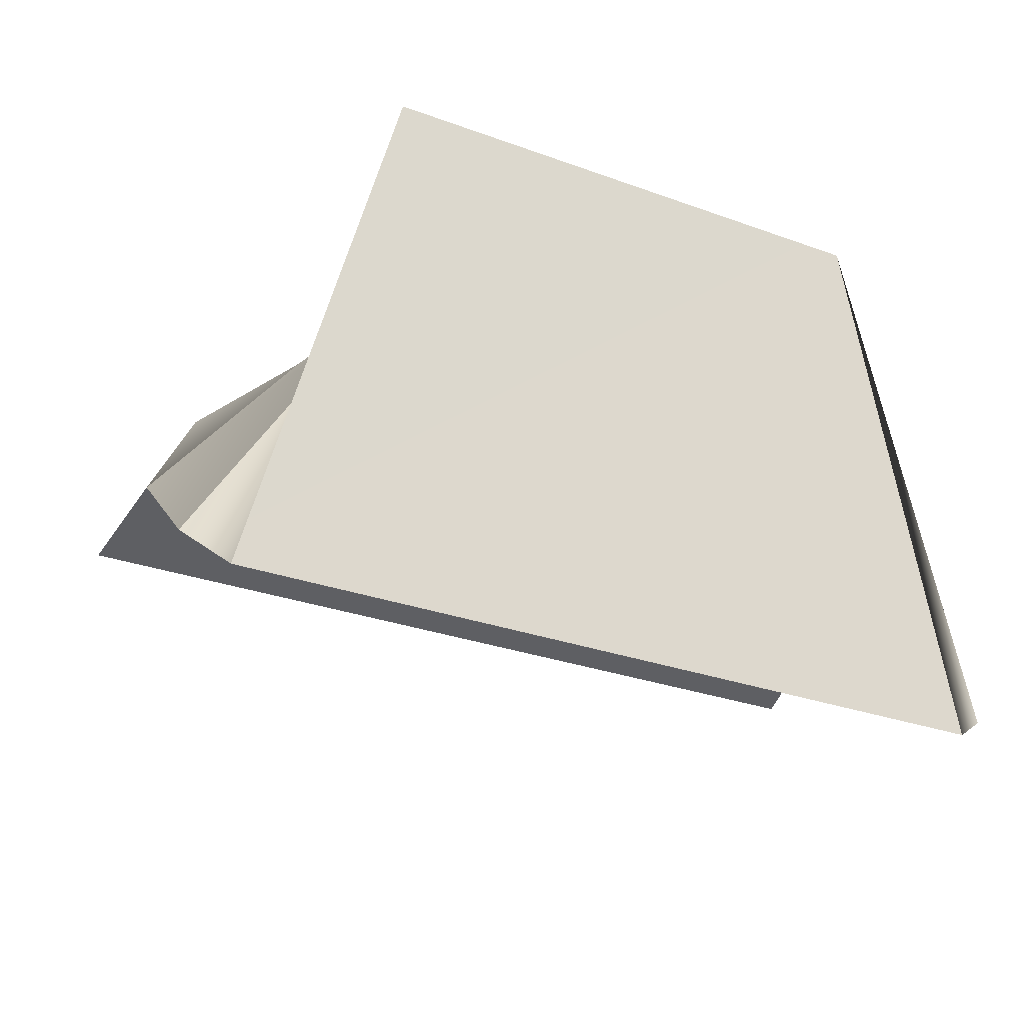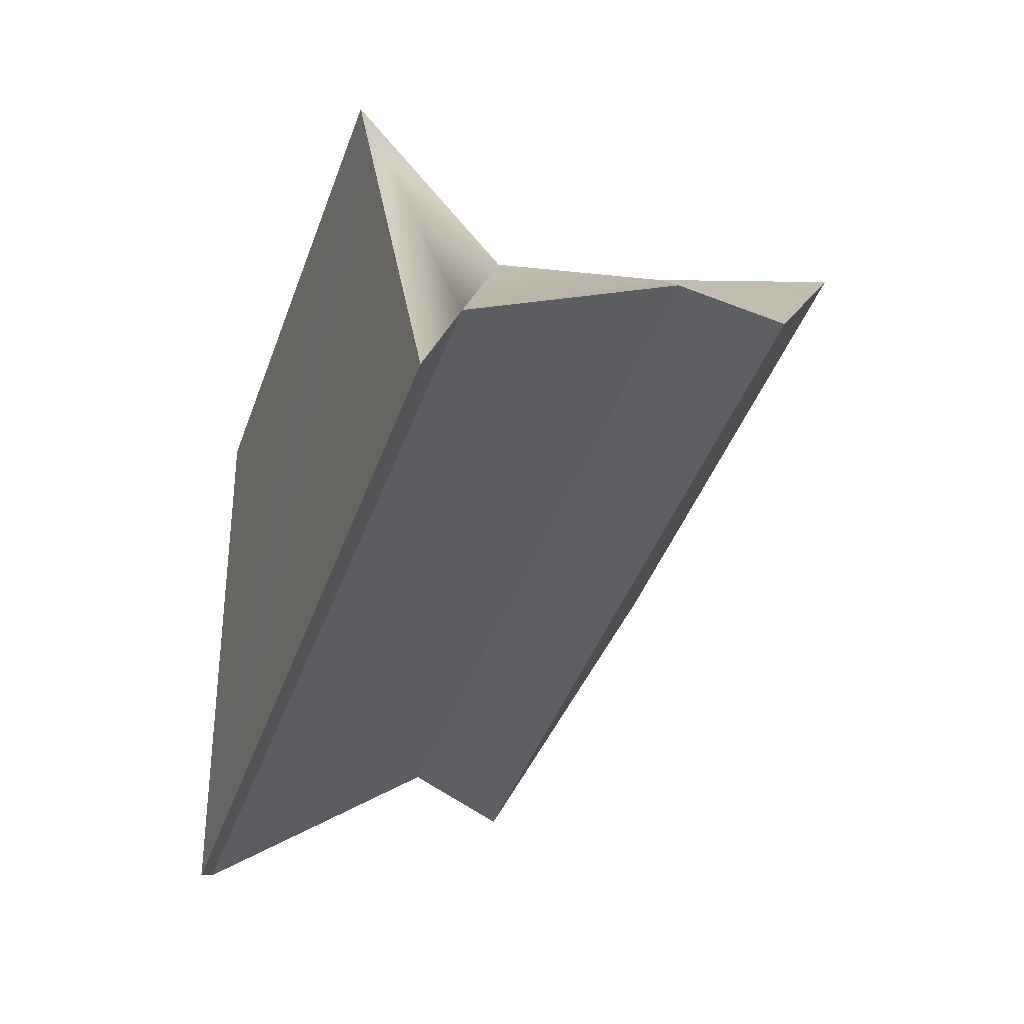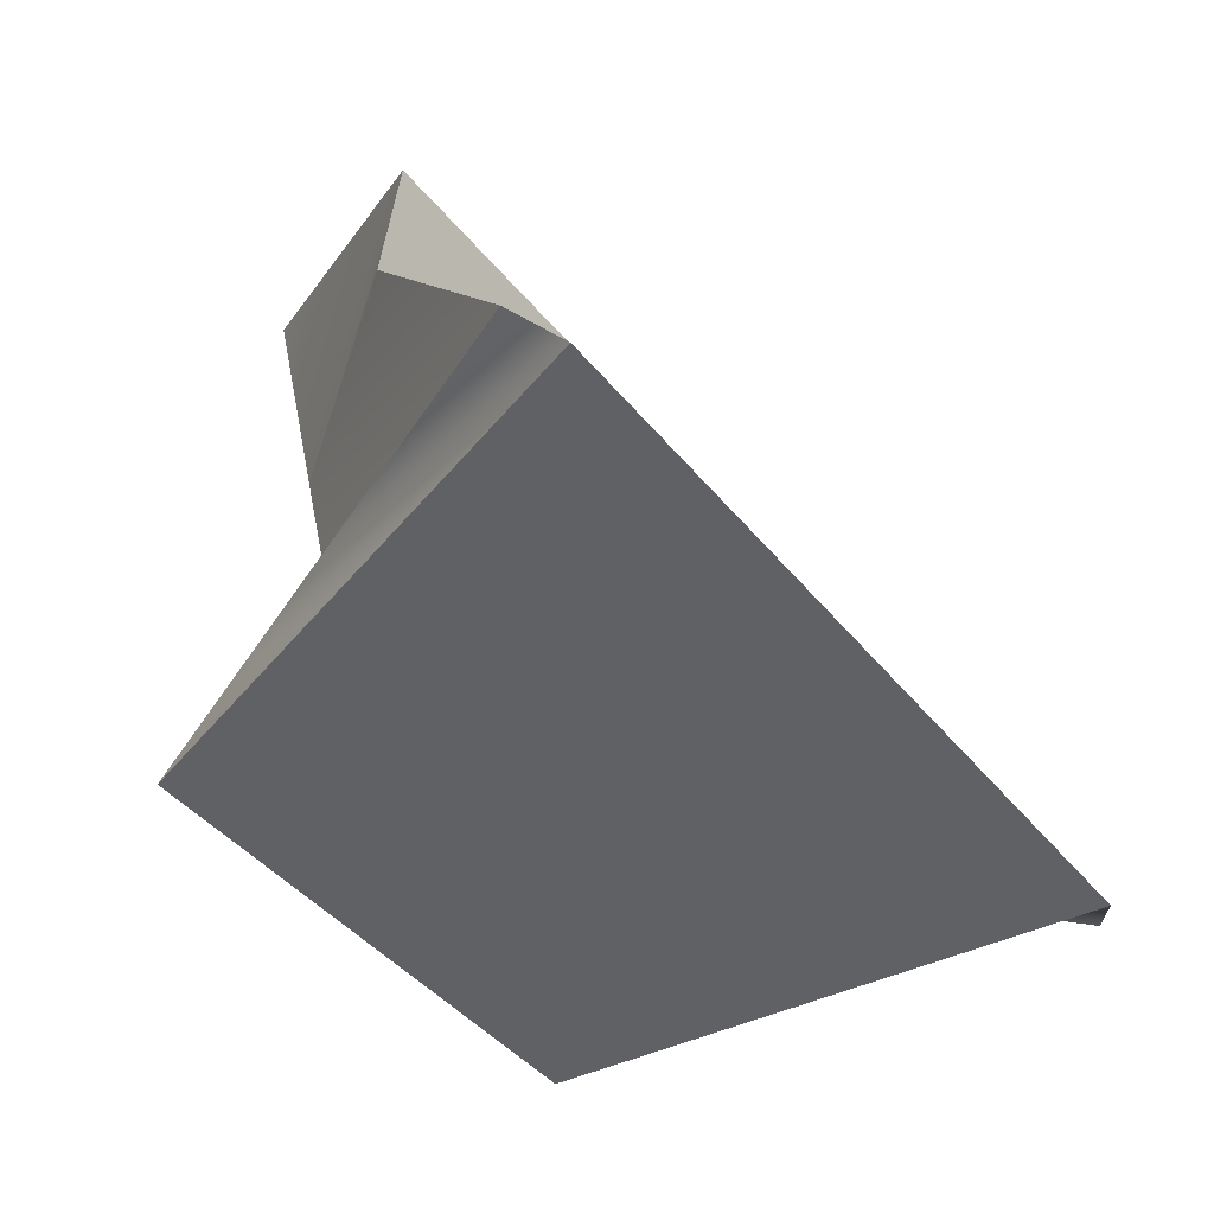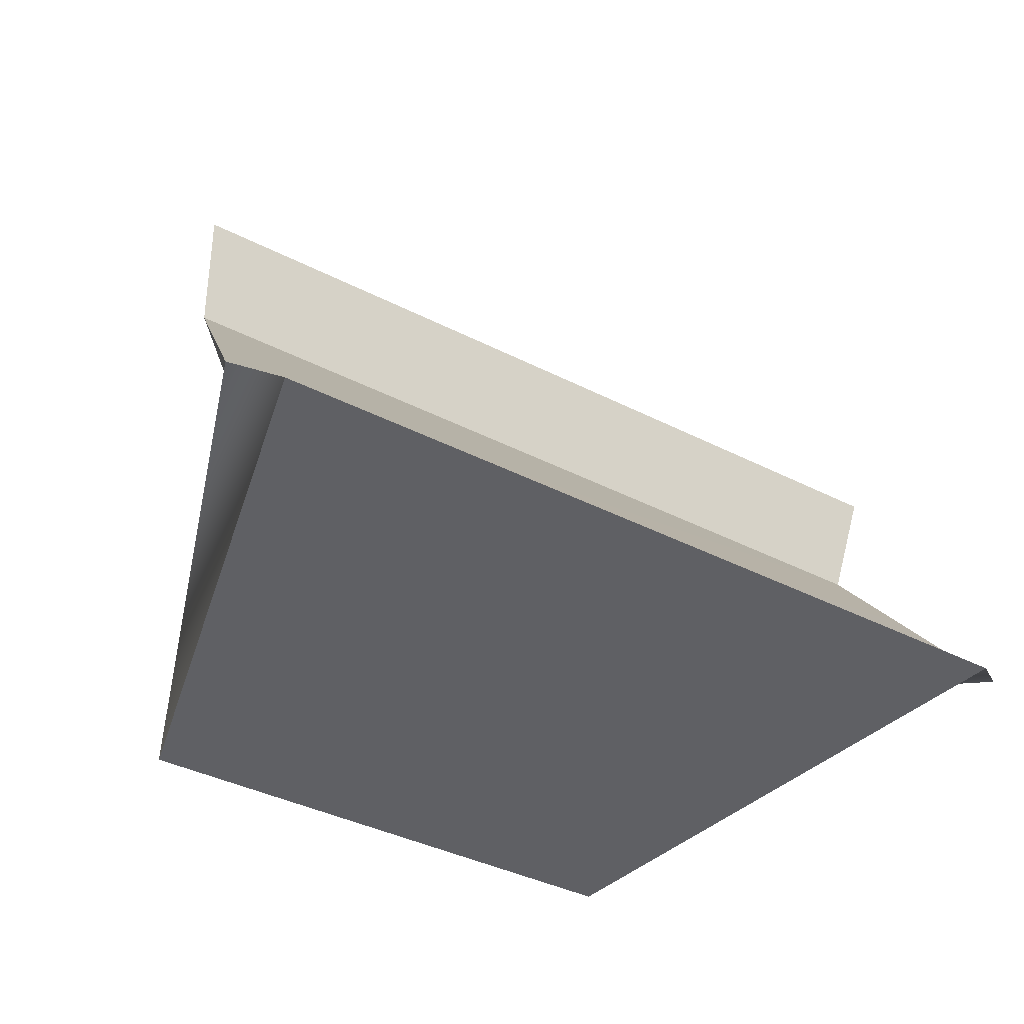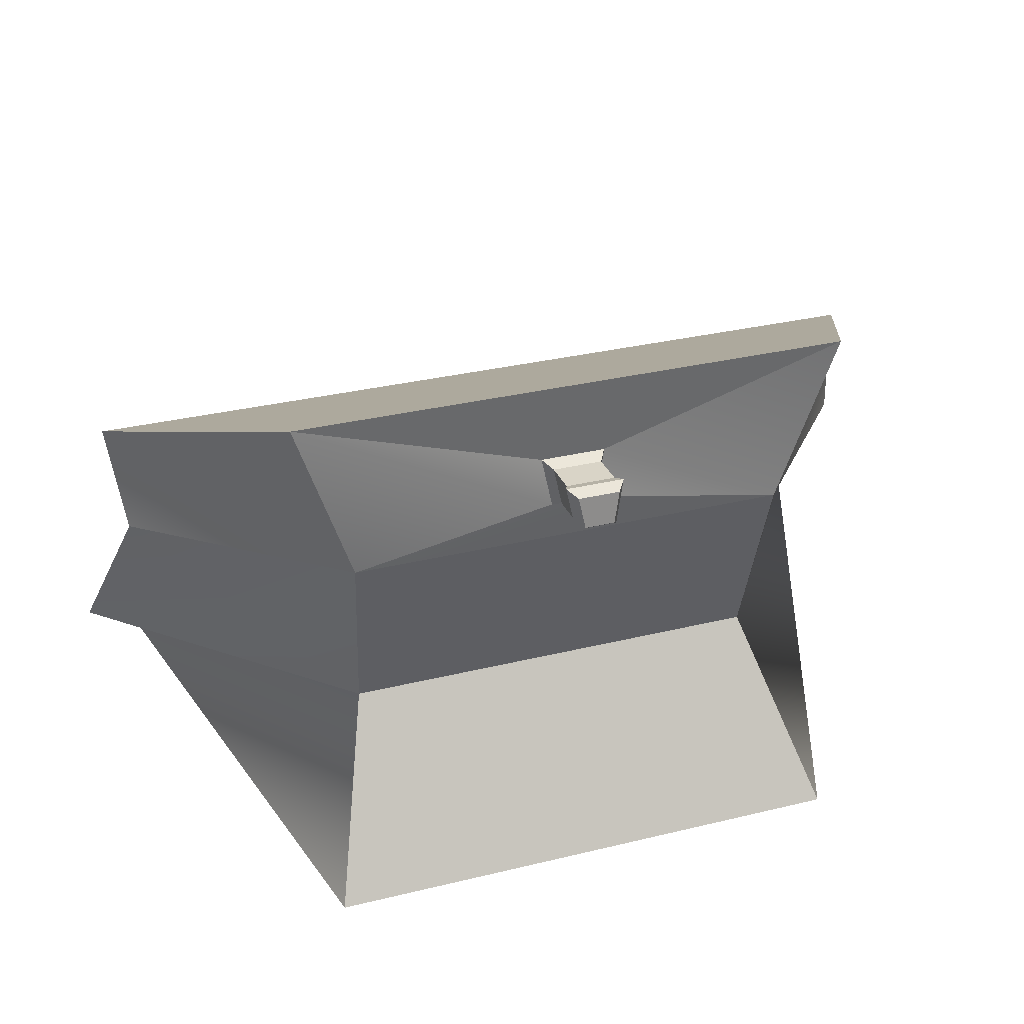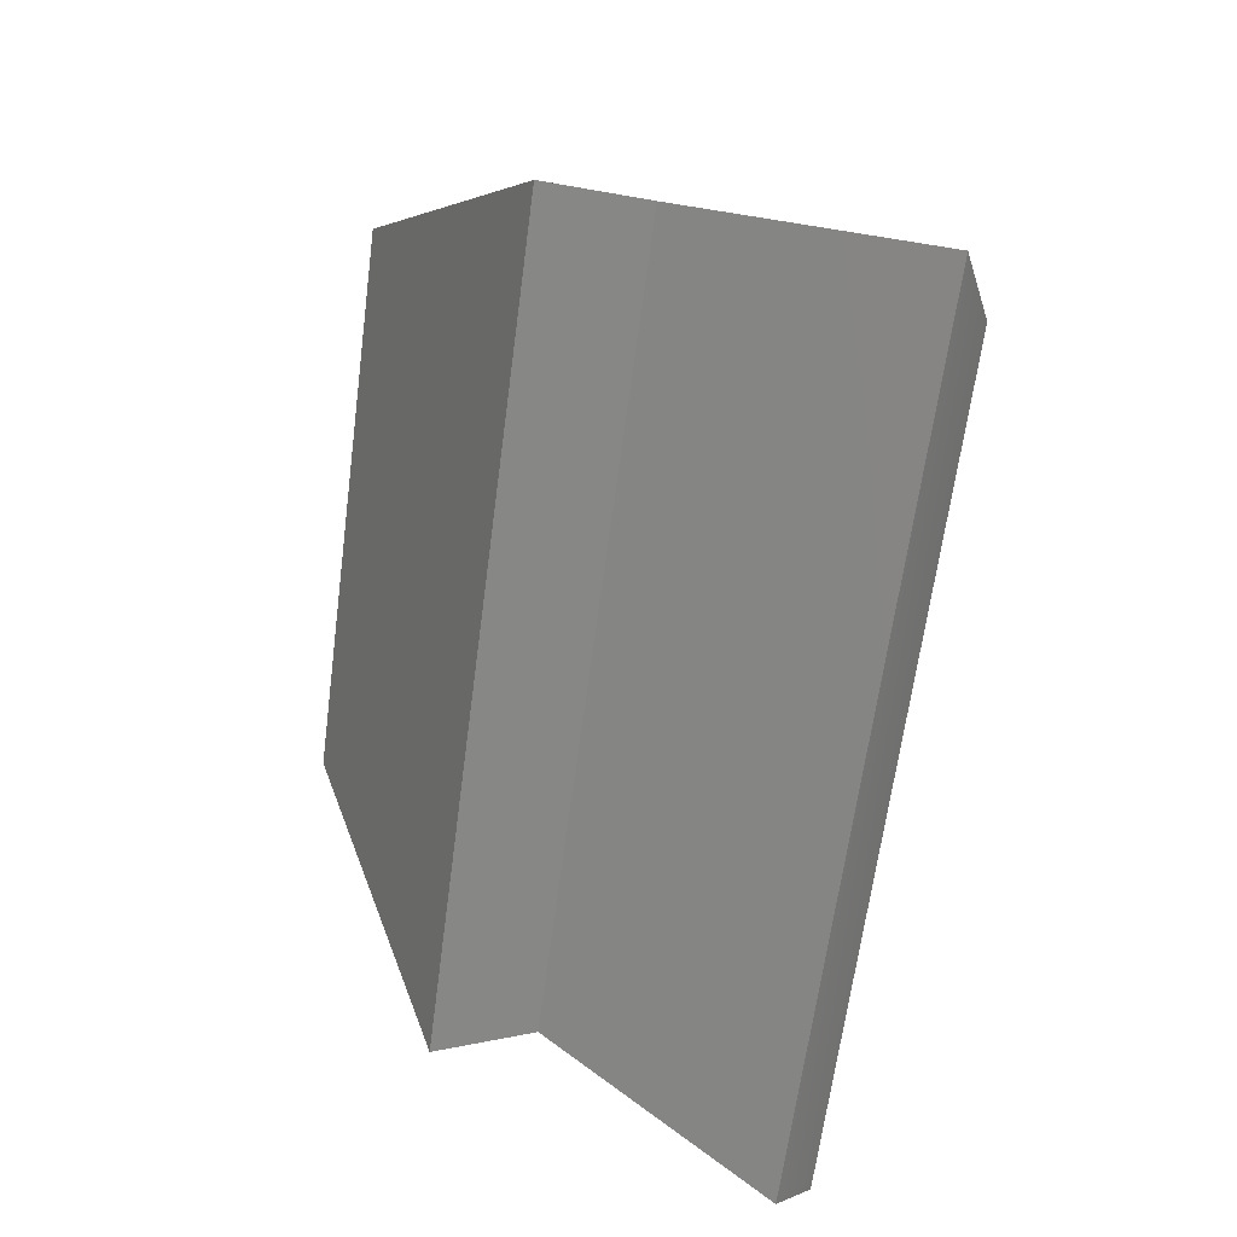
<metadata>
{"format":"obj","ext":"obj","renderer":"f3d","projection":"perspective","resolution":1024,"background":"white","views":[{"elev":-29.2,"azim":150.6,"up":"+Y"},{"elev":-43.8,"azim":-110.2,"up":"+Y"},{"elev":-46.5,"azim":-53.5,"up":"+Z"},{"elev":-41.1,"azim":-32.7,"up":"+Z"},{"elev":34.9,"azim":161.0,"up":"+Z"},{"elev":-65.4,"azim":81.6,"up":"+Y"}]}
</metadata>
<code>
o BackSalleRear
g BackSalleRear
v 1.171 -0.391 0.3388
v -1.185 -0.3803 0.3017
v 0.7766 0.3897 0.729
v -0.7941 0.3968 0.7043
v -1.127 -0.8477 -0.6713
v 1.132 -0.857 -0.6388
v -0.7377 0.6491 -0.7782
v 0.7686 0.6348 -0.7608
v -1.25 -0.7613 -0.6104
v -0.5884 0.2997 -0.2843
v 1.253 -0.7689 -0.5839
v 0.6084 0.2898 -0.2723
v -1.142 -0.2893 0.02273
v -0.6278 0.3947 0.2218
v 1.138 -0.2983 0.054
v 0.6246 0.3895 0.2396
v -0.06695 0.5837 0.4798
v -0.0489 0.5978 0.392
v 0.03423 0.5974 0.3933
v 0.04961 0.5831 0.4816
v -0.1001 0.381 0.4841
v -0.07178 0.4032 0.3462
v 0.08296 0.3801 0.4869
v 0.0588 0.4026 0.3483
v -0.0775 0.4174 0.4708
v -0.05617 0.4341 0.3671
v 0.06027 0.4167 0.473
v 0.0421 0.4336 0.3686
v -0.07753 0.5182 0.4811
v -0.0562 0.5349 0.3773
v 0.06024 0.5175 0.4832
v 0.04207 0.5344 0.3788
v -0.09092 0.5505 0.4944
v -0.06544 0.5705 0.3705
v 0.07364 0.5497 0.4969
v 0.05193 0.5699 0.3723
f 3 4 2 1
f 7 8 6 5
f 7 5 9 10
f 12 11 6 8
f 12 8 7 10
f 9 5 6 11
f 14 13 2 4
f 14 10 9 13
f 15 11 12 16
f 3 1 15 16
f 20 19 18 17
f 16 12 10 14
f 2 13 15 1
f 13 9 11 15
f 21 22 14 4
f 23 21 4 3
f 22 24 16 14
f 24 23 3 16
f 25 26 22 21
f 27 25 21 23
f 26 28 24 22
f 28 27 23 24
f 29 30 26 25
f 31 29 25 27
f 30 32 28 26
f 32 31 27 28
f 33 34 30 29
f 35 33 29 31
f 34 36 32 30
f 36 35 31 32
f 17 18 34 33
f 20 17 33 35
f 18 19 36 34
f 19 20 35 36

</code>
